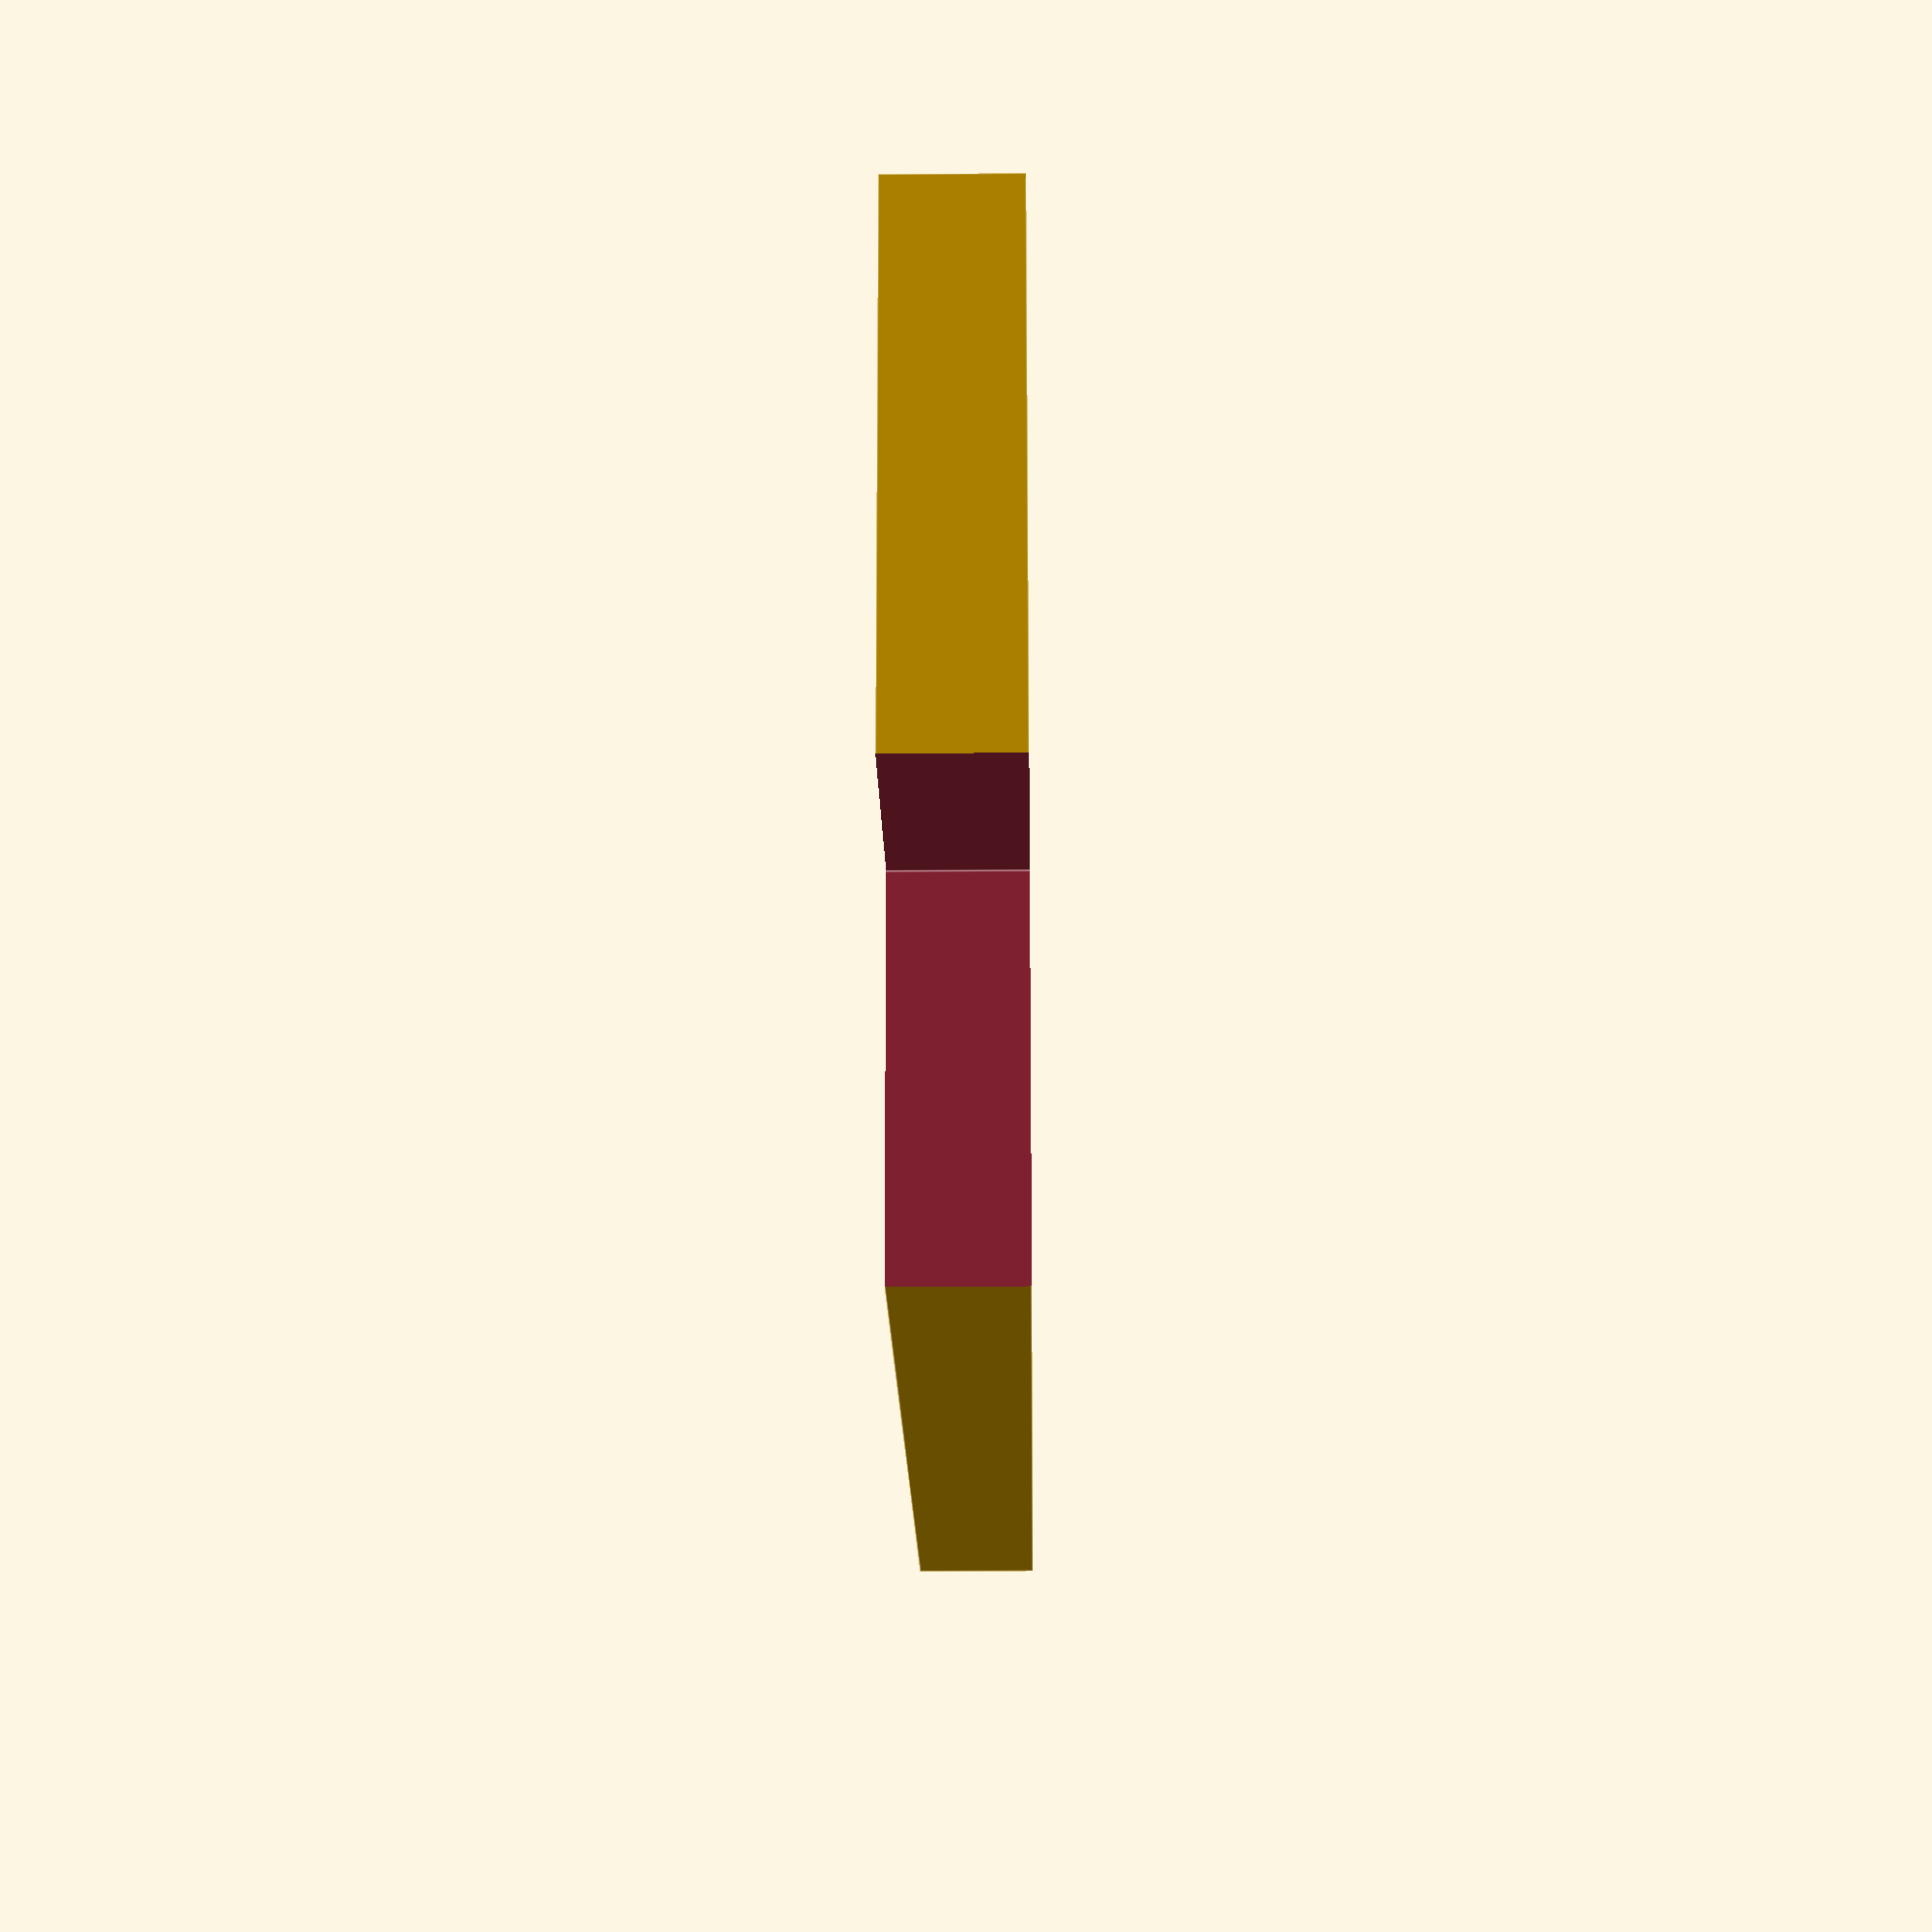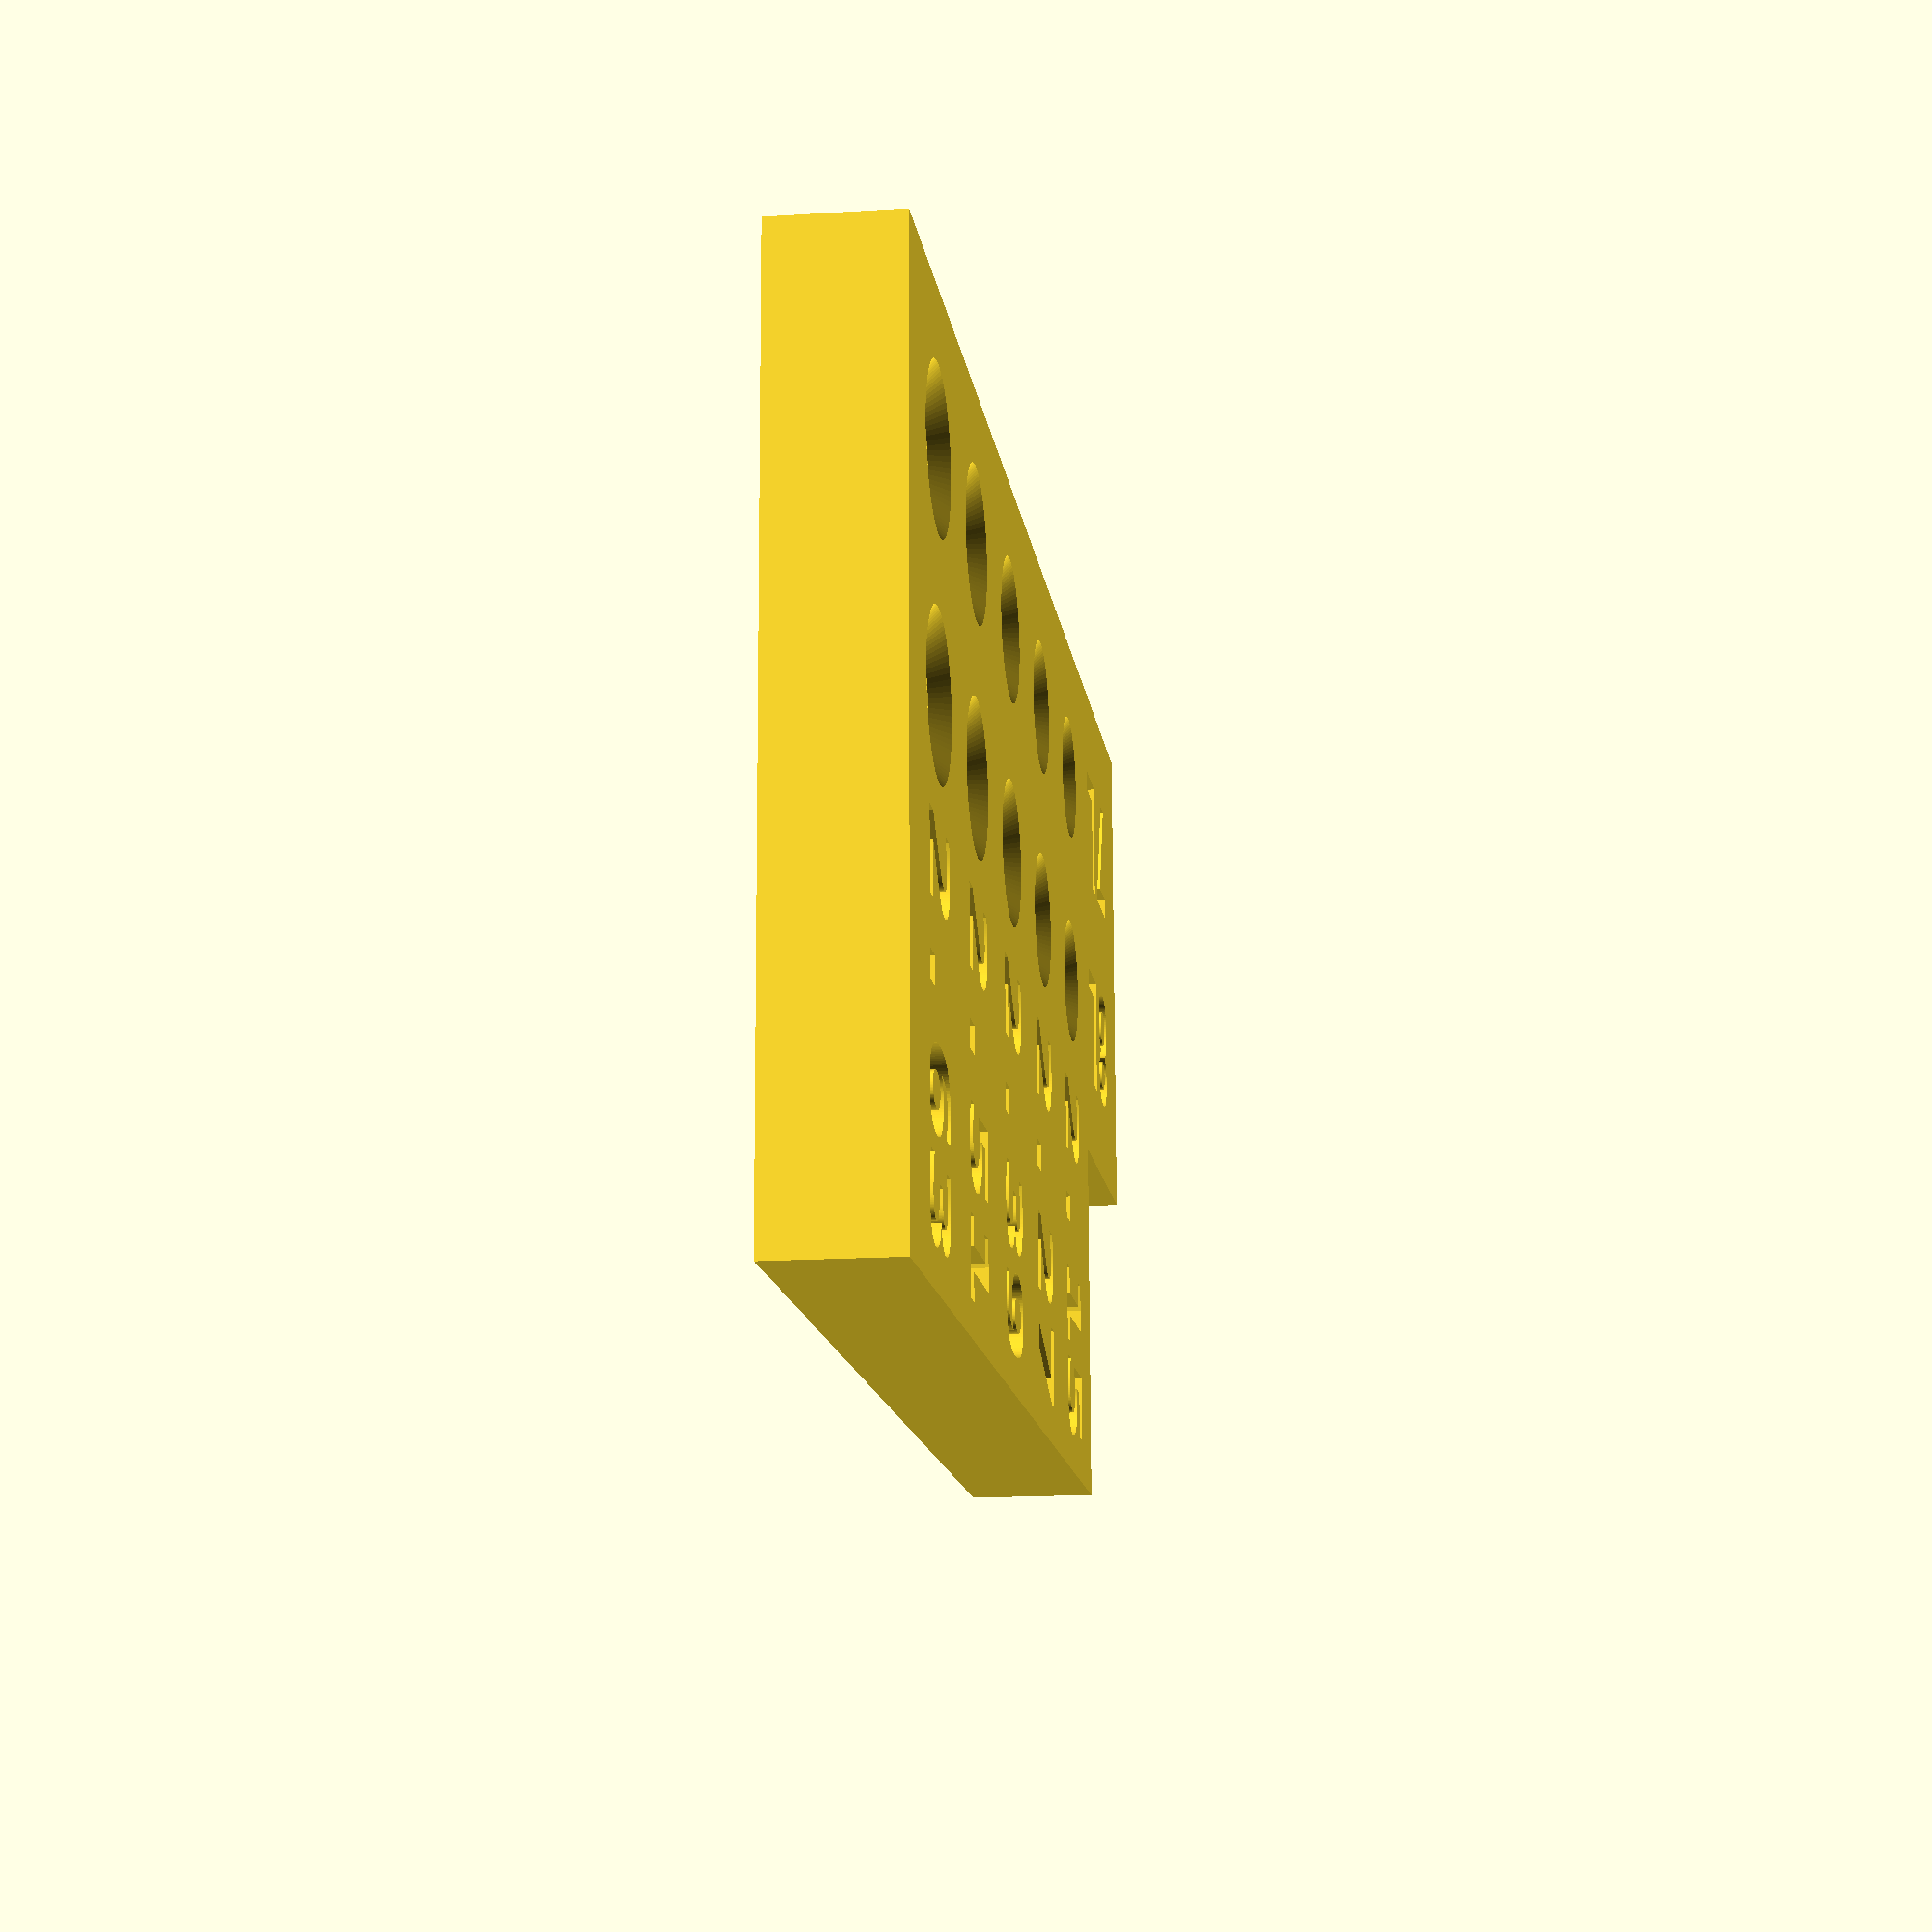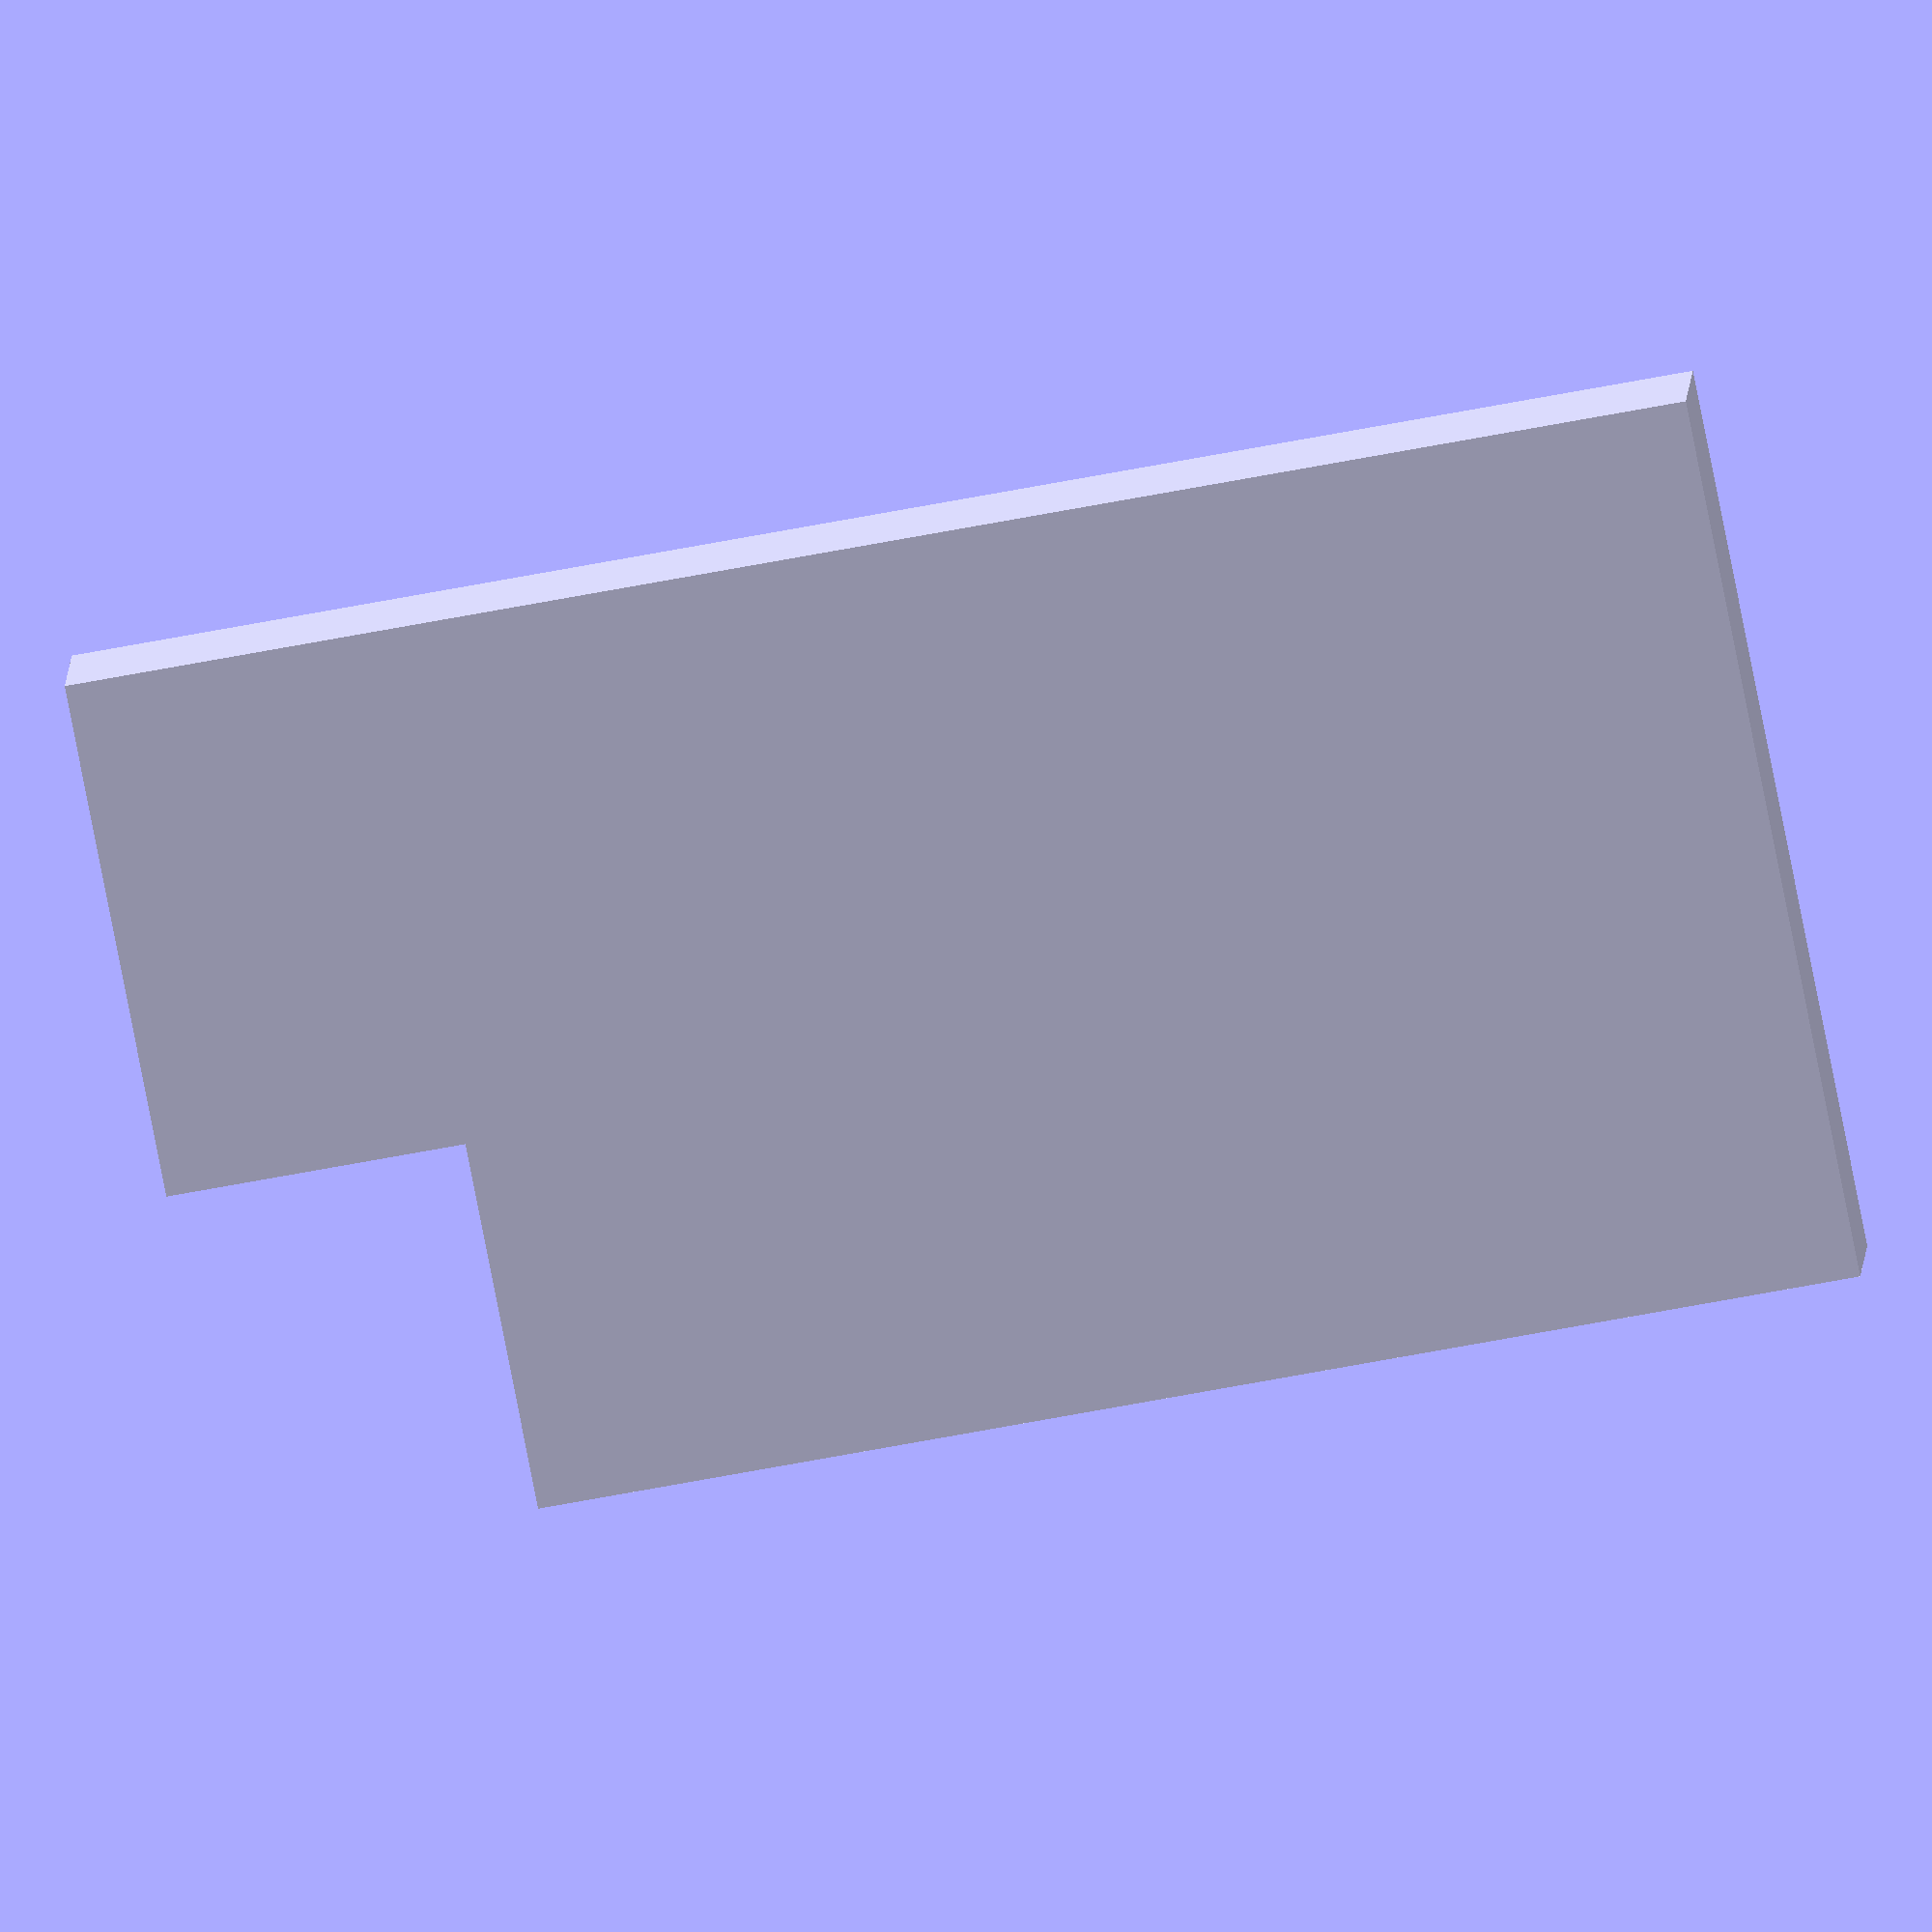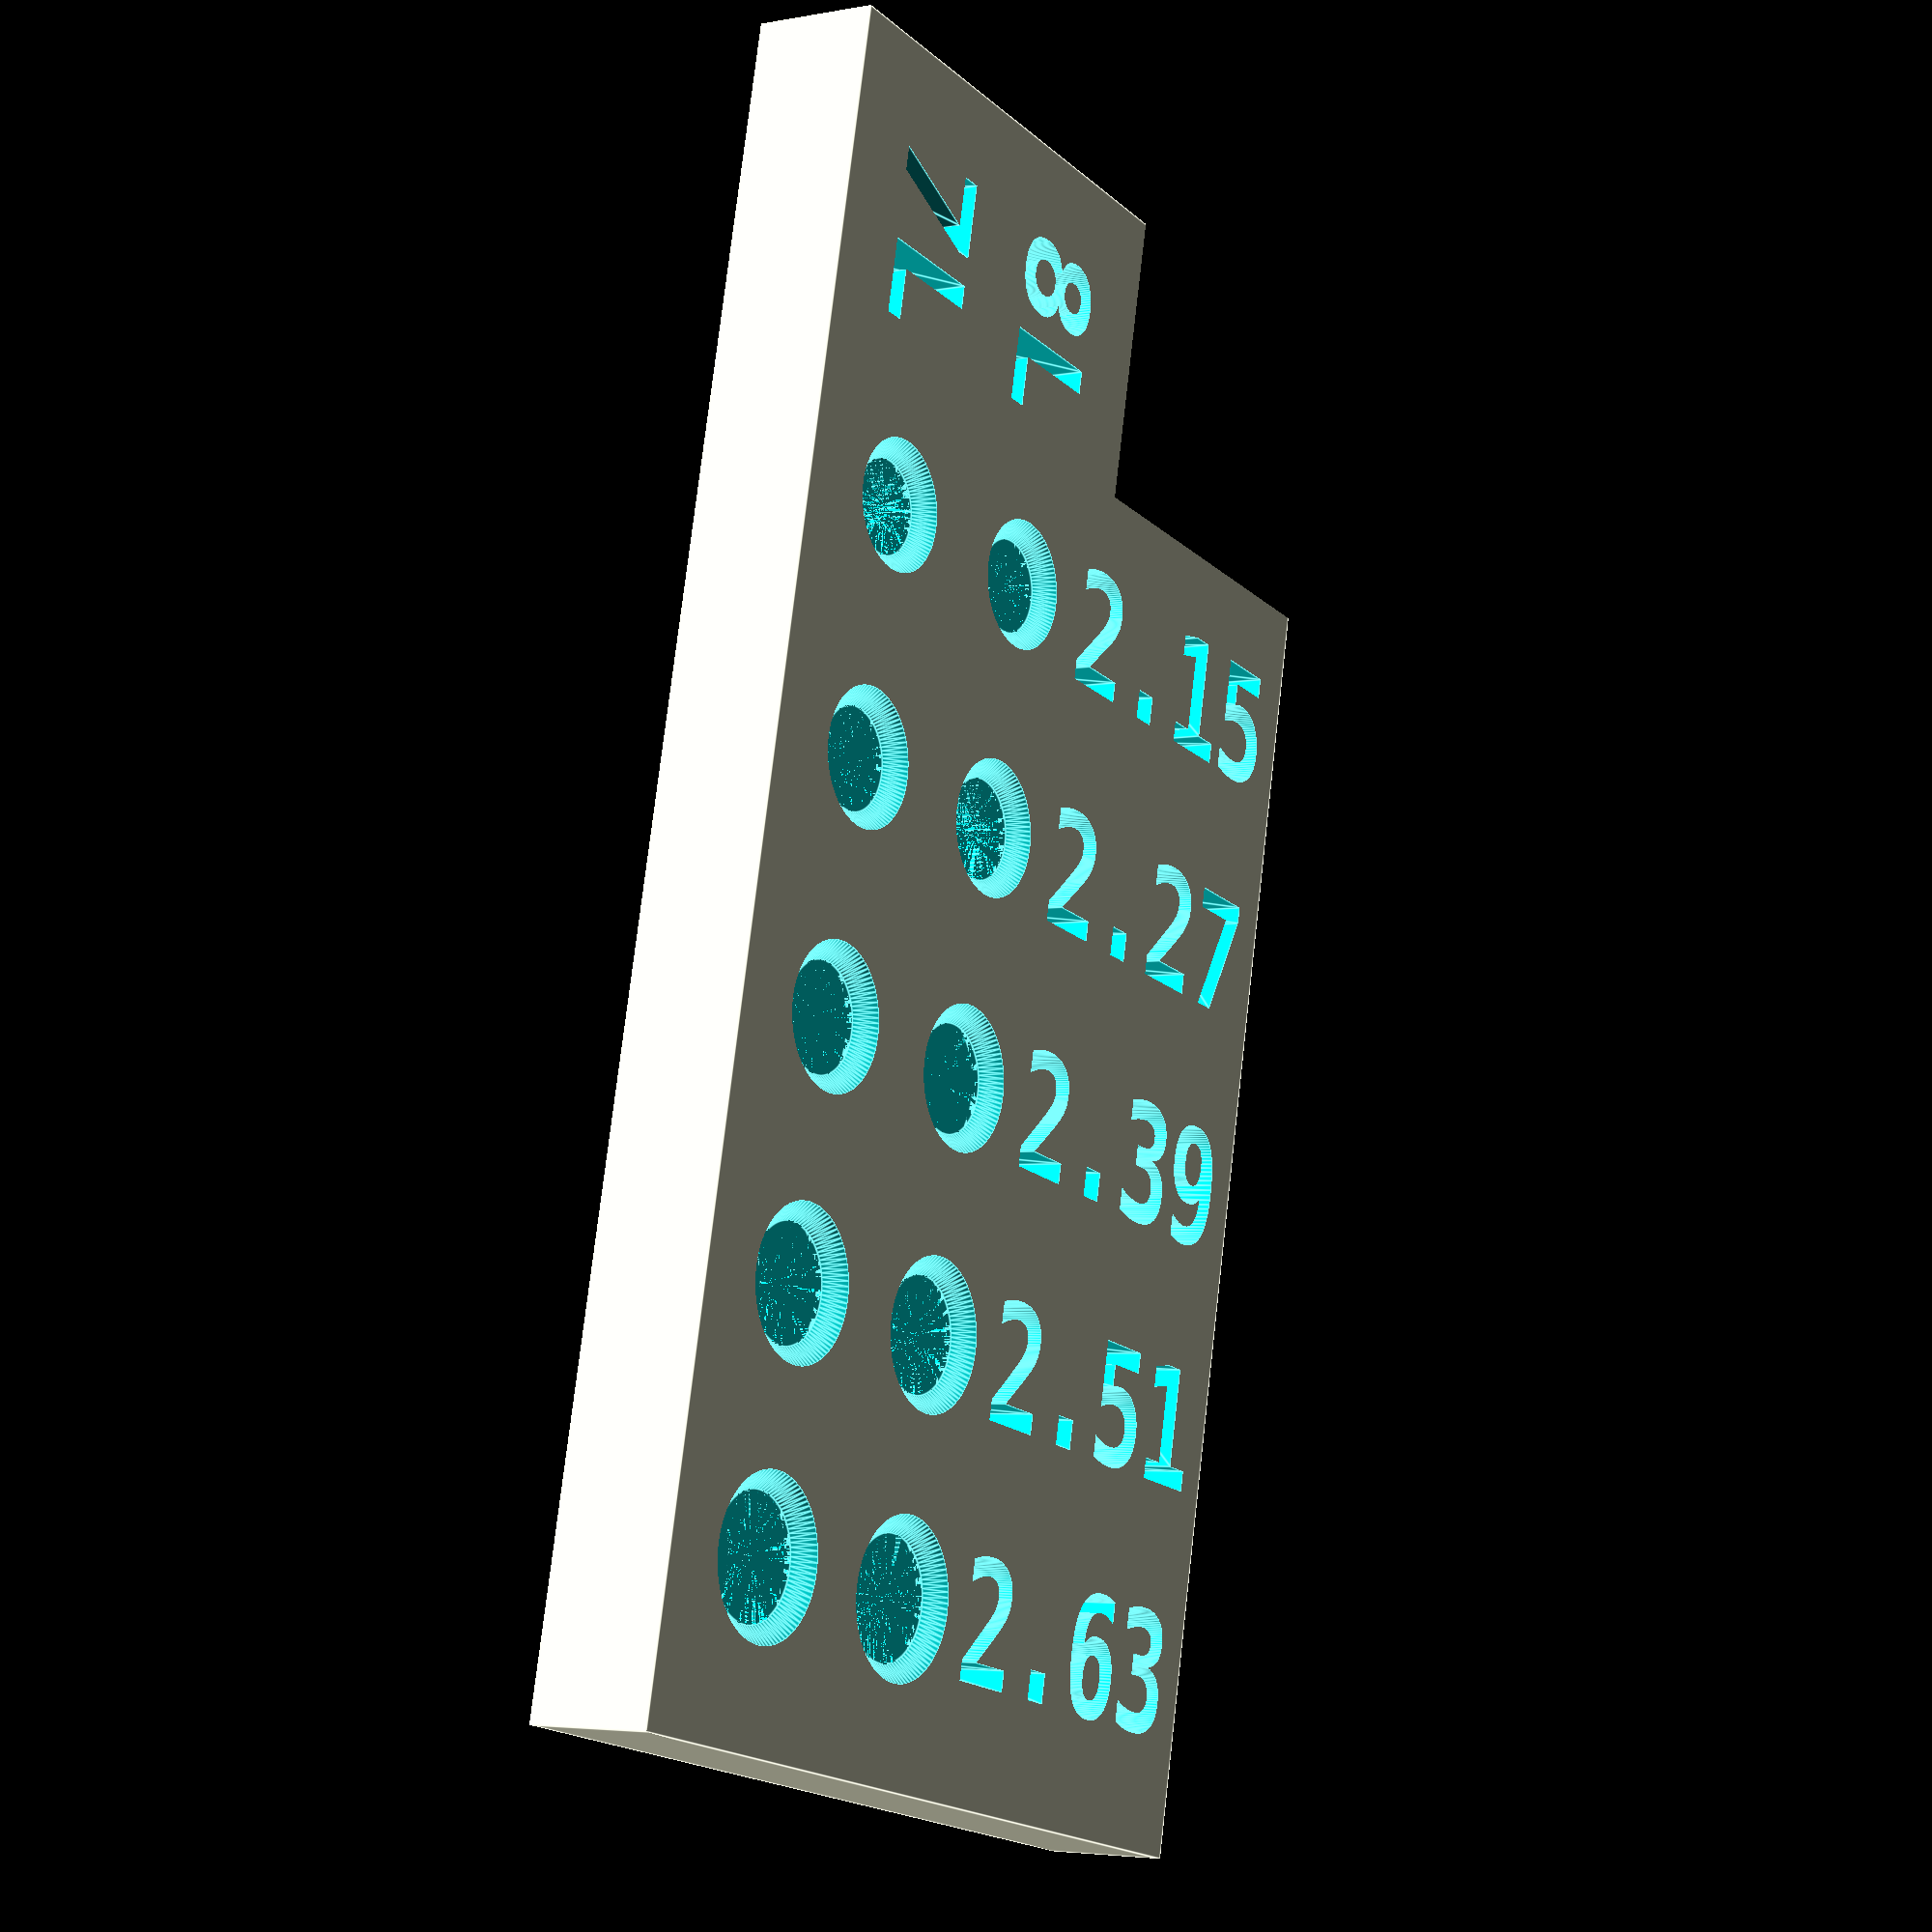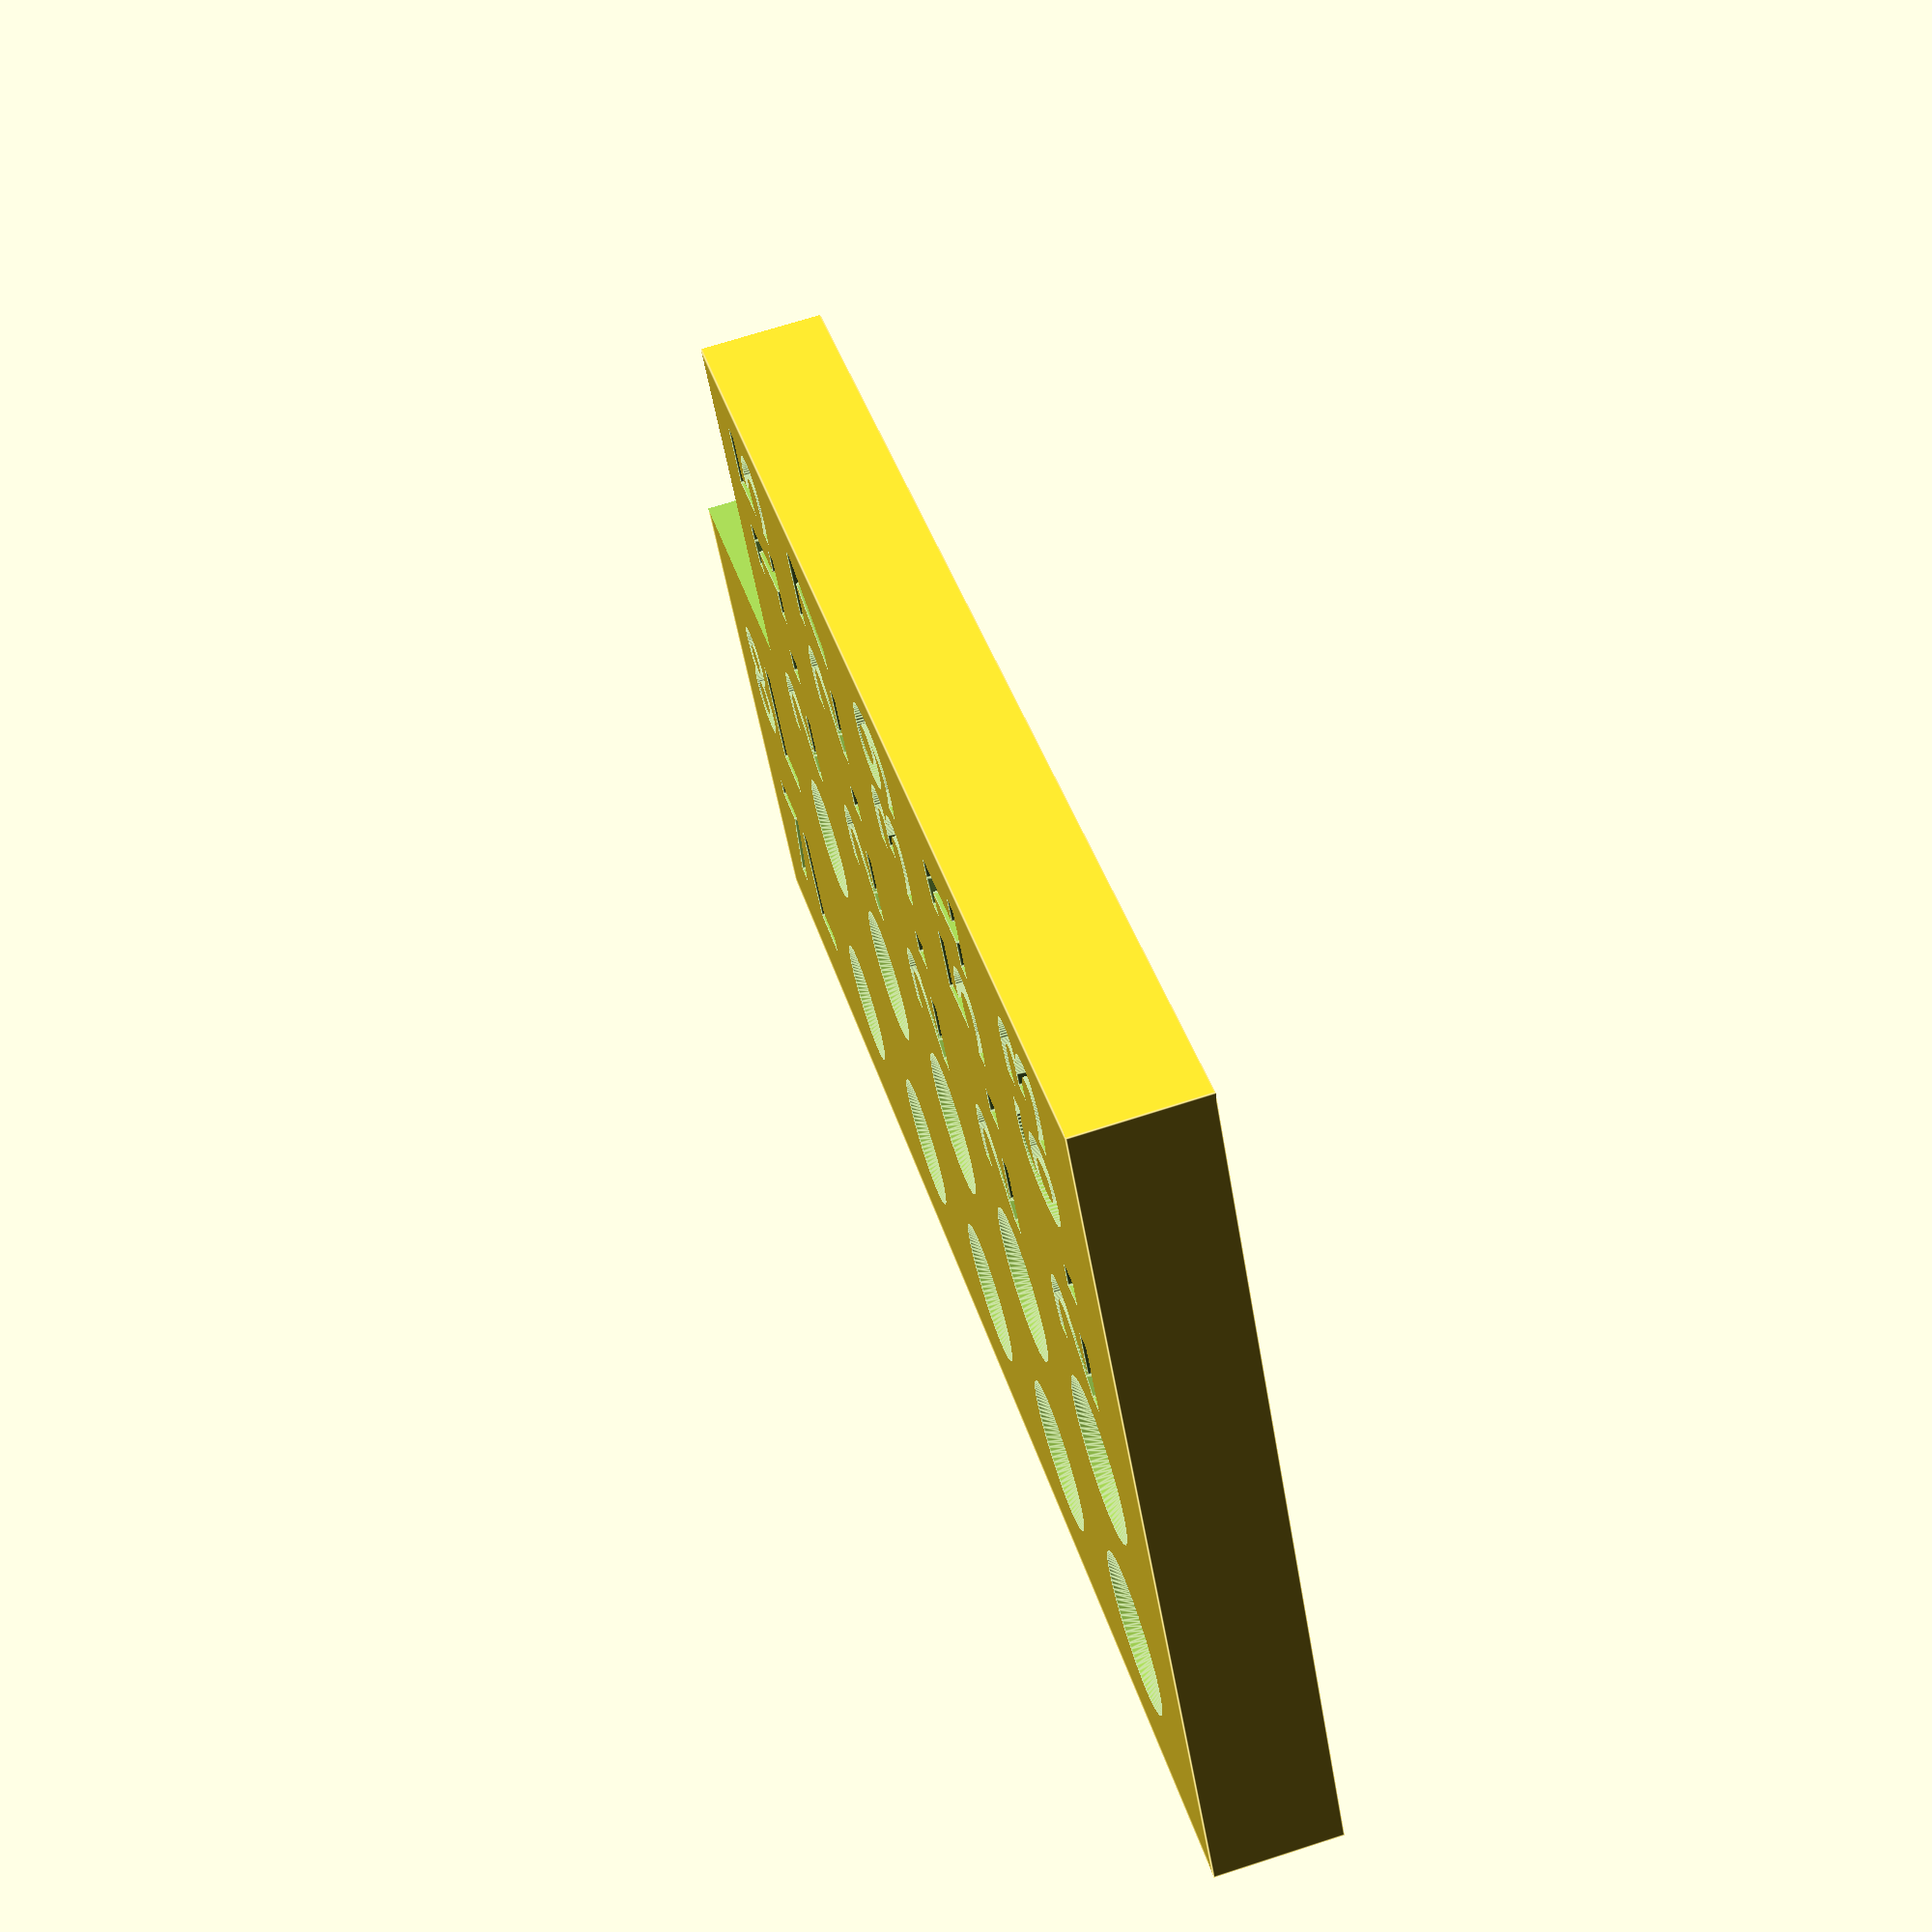
<openscad>
$fa=4 + 0; // default minimum facet angle is now 0.5
$fs=0.05 + 0; // default minimum facet size is now 0.05 mm
eps = .001 + 0;

/* [Print Info] */
nozzle = 0.4;
lineThickness = nozzle + .05;
layer = 0.3;
looseTol = .1;

/* [Primary Dimensions] */
// Width of the case (x direction)
caseX = 75;
// Length of the case (y direction)
caseY = 150;
// Depth of the case (in layers)
caseLayers = 50;
caseZ = caseLayers * layer;
// Radius of case fillet
caseFil = 5;


/* [Cover Flap] */
// Enable or disable cover flap
flap = true;
// Thickness of the flap (in layers)
flapLayers = 3;
flapZ = flapLayers * layer;
// Extra border around main case from flap
flapBorder = 1;
// Excess height on spine for folding action
flapSpineTol = 1;
// Radius of flap fillet
flapFil = caseFil + flapBorder;

flapX = caseX * 2 + caseZ + flapSpineTol + flapBorder * 2;
flapY = caseY + flapBorder * 2;

/* [Magnet] */
// Magnet Hole Style
magStyle = 1; // [0: None, 1: Exposed, 2: Enclosed (requires print pause)]
// Magnet Hole Radius <<TODO: Test multiple sizes>>
magRad = 2.45; // TODO: Run A Few Tests
// Magnet Hole Depth (in layers)
magLayers = 7;
// 
// Layers printed over magnet (for pause-insertion)   -> Cleaner results when flap layers is the same value
magCapLayers = 2;

// Number of magnets (evenly spaced)
magCt = 2;
// Chamfer around top/bottom of magnet holes (in layers)
magChmfrLayers = 2;
magChmfr = magChmfrLayers * layer;
magZ = (magLayers + magChmfrLayers * 2) * layer;
magCapZ = magCapLayers * layer;
magBodyZ = magStyle == 2 ? magZ + magCapZ : magZ;

module magnetHole(r = magRad, h = magZ, l = layer, c = magChmfr) {
   union() {
          translate([0, 0, -c]) cylinder(r = r, h = h - c * 2, center = true);
          translate([0, 0, h / 2 - c]) cylinder(r1 = r-c, r2 = r, h = c);
          translate([0, 0, h / 2 - 2 * c]) cylinder(r2 = r-c, r1 = r, h = c);
        }
}

module caseBase() {
  difference() {
    union() {
      translate([0, 0, -caseZ]) linear_extrude(caseZ) offset(r = caseFil) square([caseX - caseFil * 2, caseY - caseFil * 2], center=true);
      if (flap) {
        translate([flapX / 2 - caseX / 2 - flapBorder, 0, -caseZ - flapZ]) linear_extrude(flapZ) offset(r = flapFil) square([flapX - flapFil * 2, flapY - flapFil * 2], center=true);
        if (magStyle == 1 || magStyle == 2) difference() {
          translate([flapX / 2 - caseX / 2 - flapBorder * 2, 0, -caseZ - flapZ]) linear_extrude(flapZ + magBodyZ) offset(r = caseFil) square([flapX - caseFil * 2, caseY - caseFil * 2], center=true);
          translate([flapX / 2 - caseX / 2 - flapBorder * 2 - (magRad * 2) * 2 - eps, 0, -caseZ - flapZ - eps]) linear_extrude(caseZ + flapZ) square([flapX + eps*2, flapY+eps*2], center=true);
        }
      }
    
    }
    if (flap && magStyle != 0) {
      translate([-caseX / 2 + magRad * 2 + looseTol - eps, 0, -magBodyZ / 2 + eps]) cube([magRad * 4 + looseTol * 2 + eps * 2, caseY + eps * 2, magBodyZ + eps * 2], center = true);
      dropHoles = (magStyle == 2 ? magCapZ : 0) * 2;
      for (y=[0:(caseY - magRad * 4) / (magCt - 1):caseY - magRad * 2]) {
        translate([0, 0, magStyle == 1 ? eps : 0]) {
          translate([-caseX / 2 + magRad * 2, y - caseY / 2 + magRad * 2, -magZ * 1.5 - dropHoles]) magnetHole();
          translate([caseX * 1.5 + caseZ + flapSpineTol - magRad * 2, y - caseY / 2 + magRad * 2, -caseZ + magZ / 2]) magnetHole();
        }
        // translate([0, 0, magStyle == 2 ? magCapZ : -eps]) translate([-caseX / 2 + magRad * 2, y - caseY / 2 + magRad * 2, magZ / 2 - caseZ - flapZ]) magnetHole();
      }
    }
  }
}

module emptyCase() {
  wallThickness = 2;
  baseThickness = flapZ;
  shift = magRad + wallThickness;
  translate([shift, 0, -caseZ + baseThickness]) linear_extrude(caseZ) offset(r = caseFil) square([caseX - caseFil * 2 - (shift * 2) - wallThickness * 2, caseY - caseFil * 2 - wallThickness * 2], center=true);
};

difference() {
  caseBase();
  intersection() {
    emptyCase();
    // Create geometries here to create space in the case
  
  }
}

// MAGNET TEST
!difference() {
  iterations = 5;
  translate([-10, 0, 0]) cube([iterations * (magRad * 3 + 1) + magRad + 10, 30, magBodyZ + flapZ]);
  translate([-4, 5, flapZ + magBodyZ - magZ + eps]) rotate([0, 0, 0]) linear_extrude(magZ) text("7L", valign="center", halign="center", size=4, font="Bitstream Vera Sans Mono:style=Bold");
  translate([-4, 12.5, flapZ + magBodyZ - magZ + eps]) rotate([0, 0, 0]) linear_extrude(magZ) text("8L", valign="center", halign="center", size=4, font="Bitstream Vera Sans Mono:style=Bold");
  translate([-20, 17.5, -10]) cube([20, 20, 20]);

  for (i=[0:1:iterations-1]) {
    range = .3;
    r001 = (magRad - range) + ((range * 2) / iterations) * i;
    x001 = magRad * 2 + i * (magRad * 3 + 1);
    translate([x001, 5, flapZ + magBodyZ - magZ / 2 + eps]) magnetHole(r001, magZ);
    translate([x001, 12.5, flapZ + magBodyZ - magZ / 2 - layer / 2 + eps]) magnetHole(r001, magZ + layer);
    translate([x001, 22.5, flapZ + magBodyZ - magZ + eps]) rotate([0, 0, 90]) linear_extrude(magZ) text(str(r001), valign="center", halign="center", size=4, font="Bitstream Vera Sans Mono:style=Bold");
  }
}
</openscad>
<views>
elev=21.6 azim=184.0 roll=90.8 proj=p view=edges
elev=196.1 azim=358.4 roll=262.3 proj=p view=wireframe
elev=346.2 azim=191.0 roll=183.2 proj=o view=wireframe
elev=184.0 azim=282.3 roll=237.6 proj=p view=edges
elev=110.5 azim=148.1 roll=107.9 proj=p view=edges
</views>
